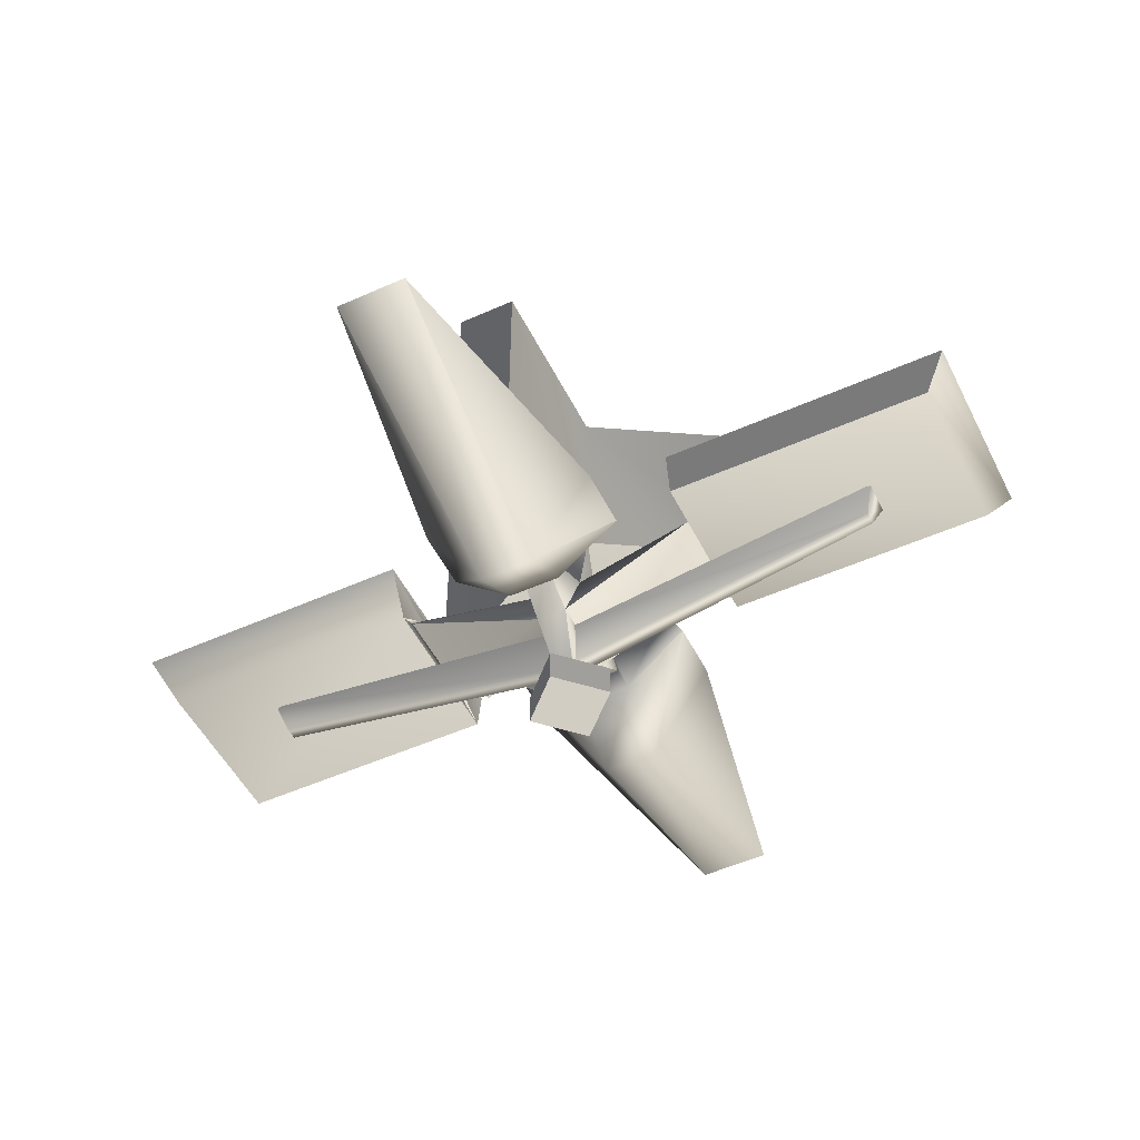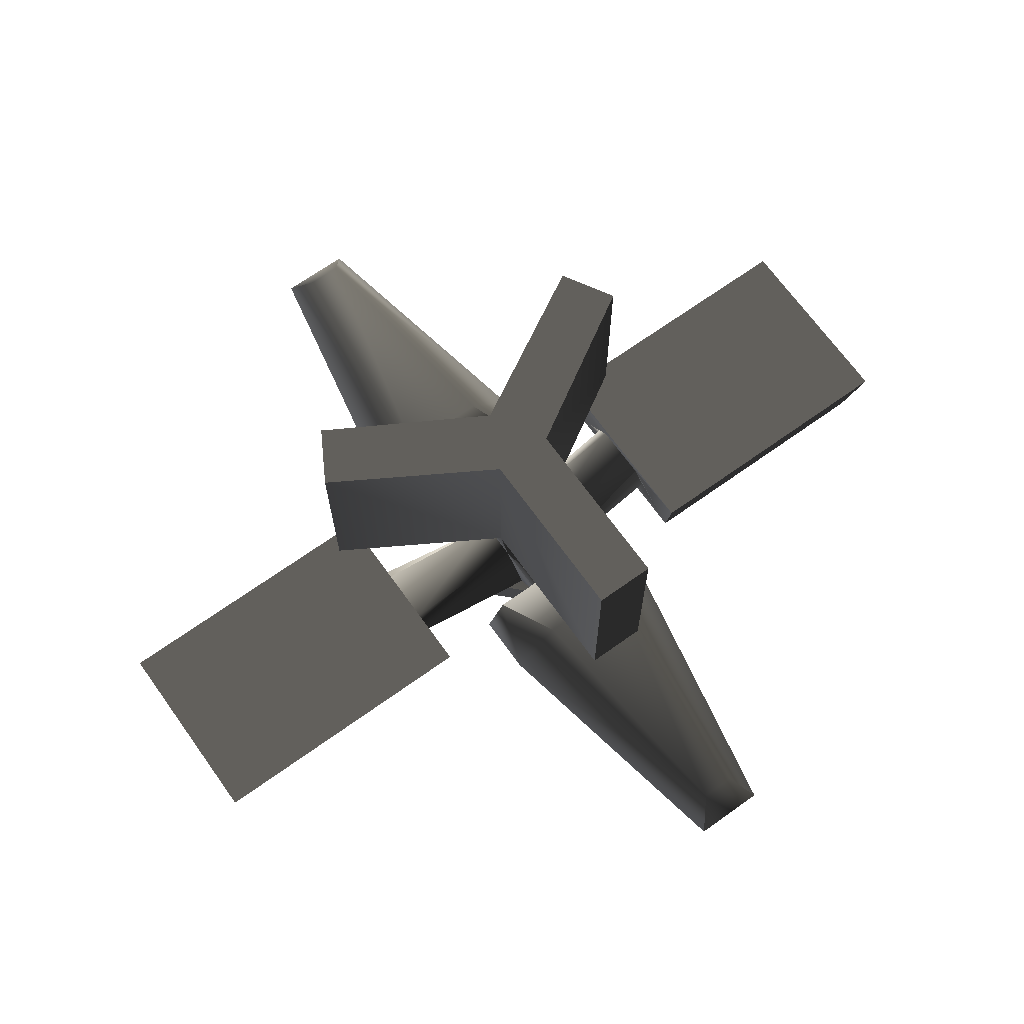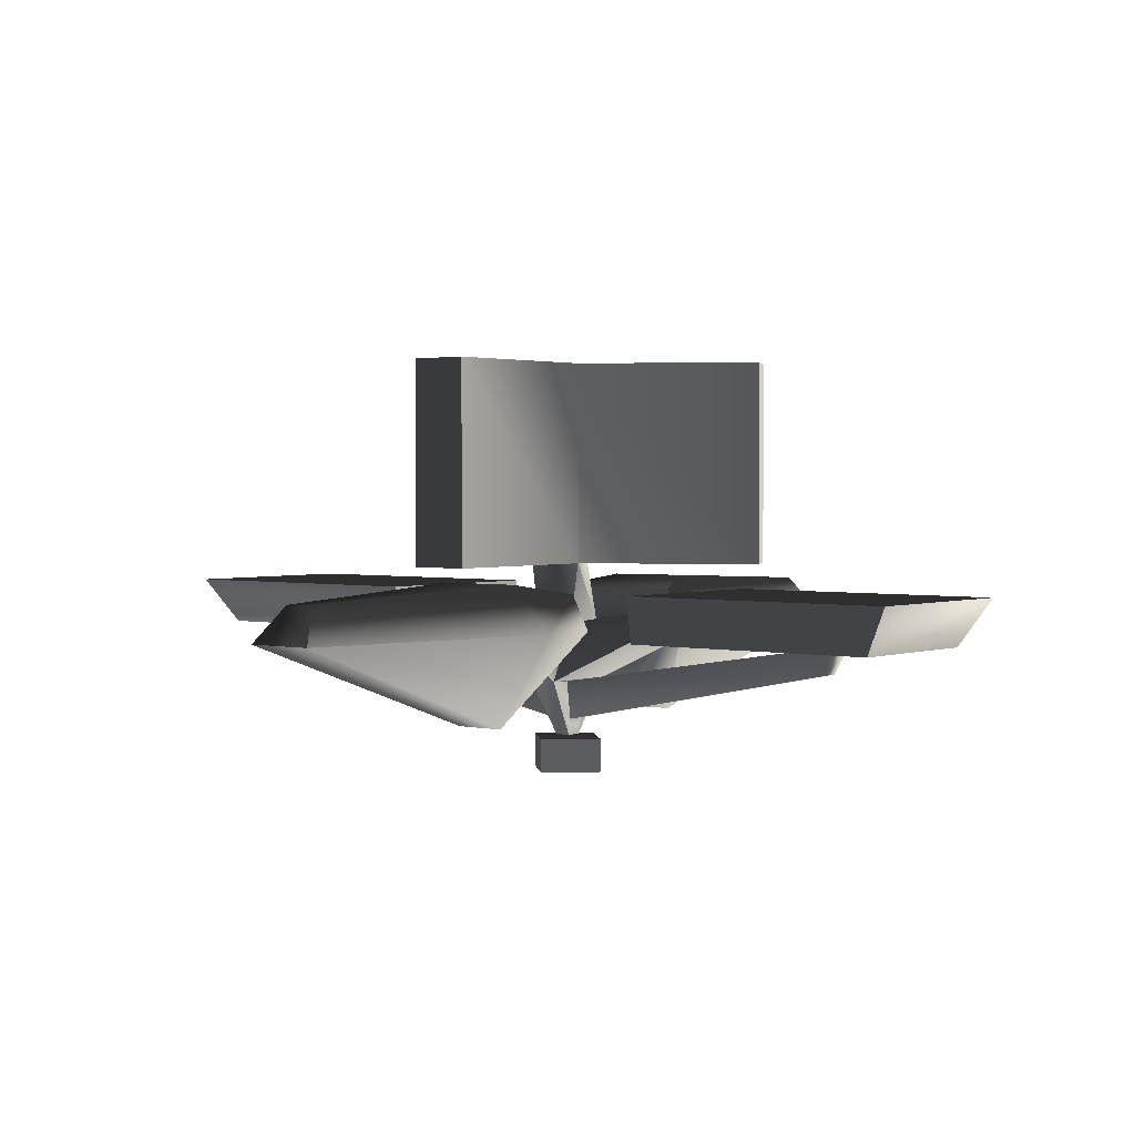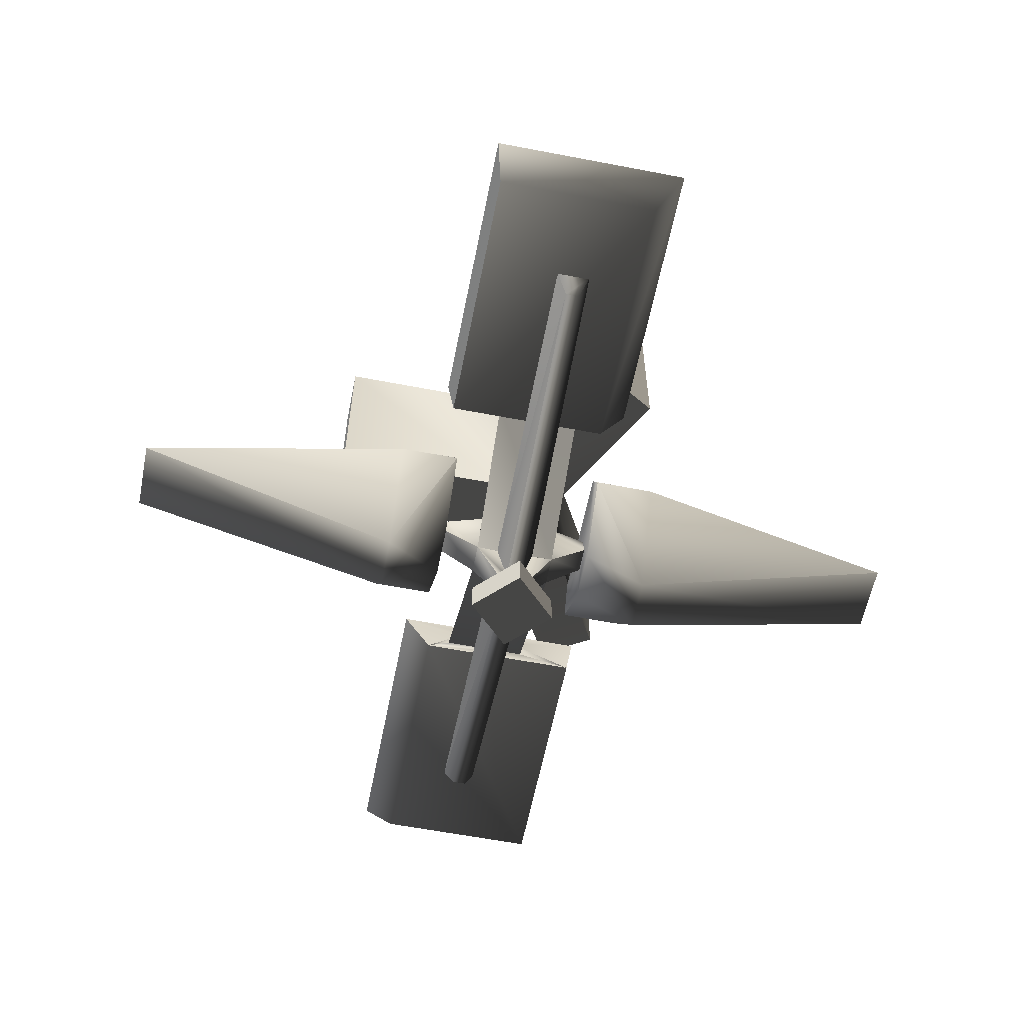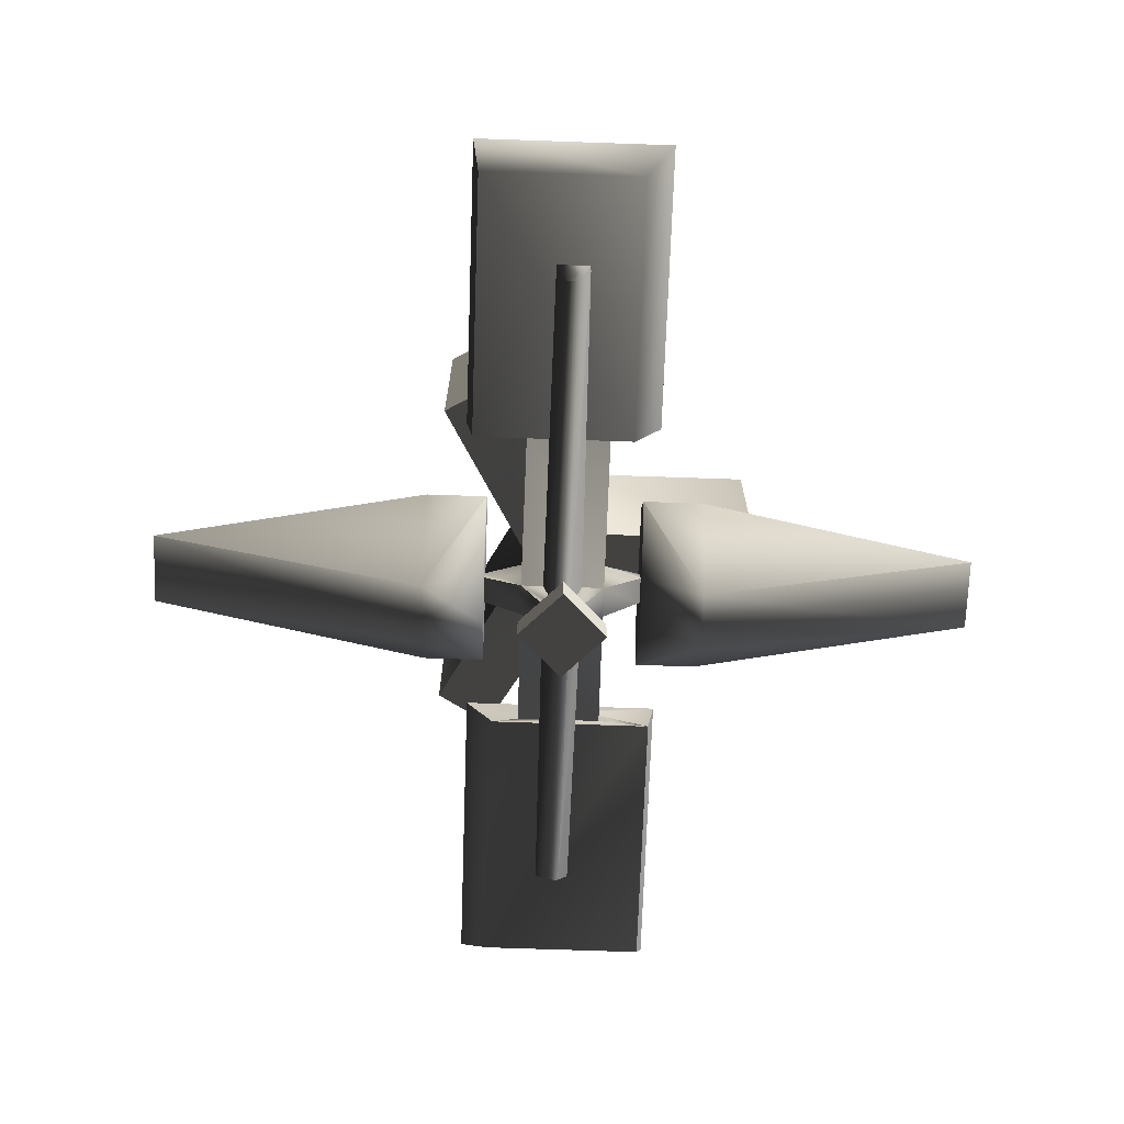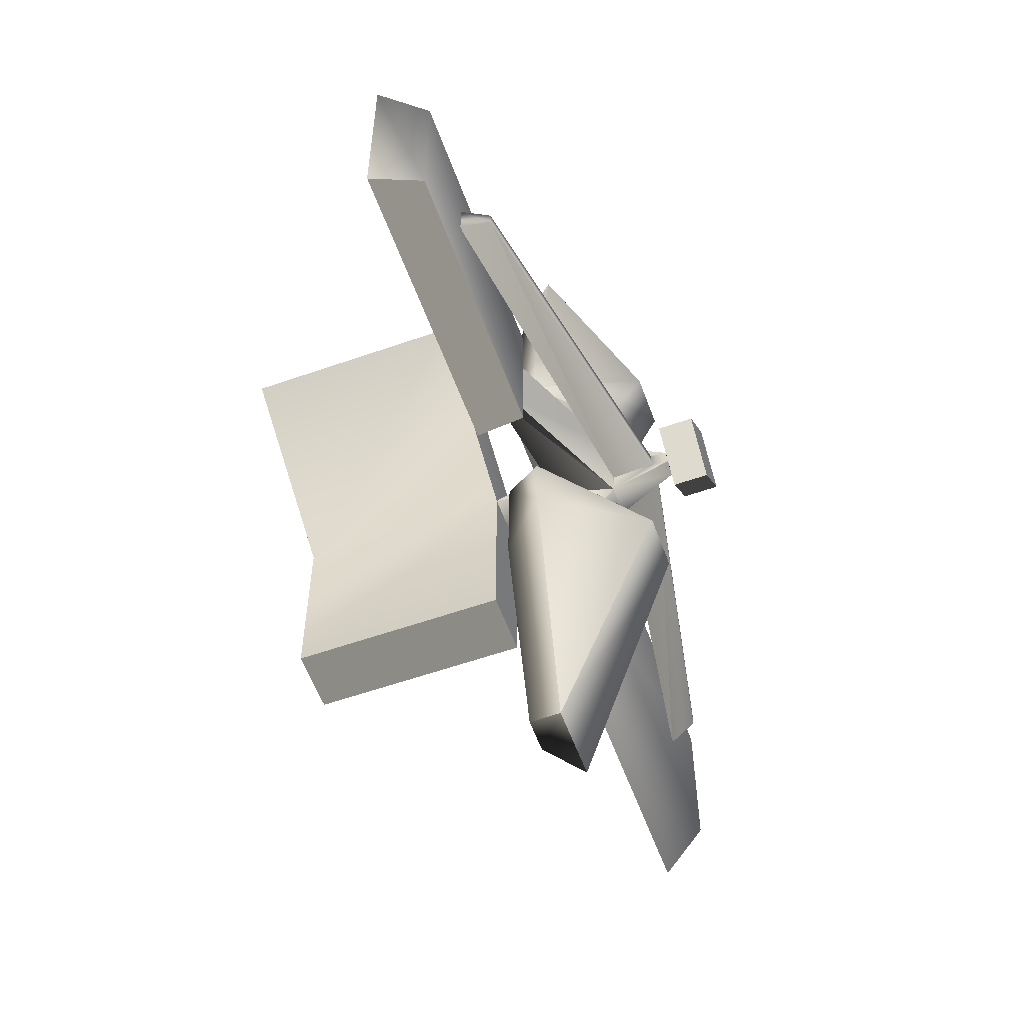
<metadata>
{"format":"obj","ext":"obj","renderer":"f3d","projection":"perspective","resolution":1024,"background":"white","views":[{"elev":-51.0,"azim":26.0,"up":"+Z"},{"elev":68.5,"azim":-35.6,"up":"+Z"},{"elev":2.2,"azim":38.7,"up":"+Z"},{"elev":-59.6,"azim":78.8,"up":"+Z"},{"elev":-70.1,"azim":-92.0,"up":"+Z"},{"elev":-57.7,"azim":110.0,"up":"+Y"}]}
</metadata>
<code>
v  28.12 -6.359 -1.216
v  28.12 4.506 -1.216
v  29.64 6.39 1.928
v  29.64 -6.826 1.928
v  10.33 4.506 -1.216
v  10.33 6.39 1.928
v  10.33 -6.359 -1.216
v  10.33 -6.826 1.928
v  10.53 2.719 -0.1016
v  10.42 1.859 1.015
v  10.53 -2.932 -0.1016
v  10.42 -2.072 1.015
v  1.431 -1.431 -0.3721
v  1.431 1.431 -0.3721
v  1.023 2.773 -4.368
v  1.023 -2.773 -4.368
v  0.7294 -5.291 -2.276
v  -1.023 -2.773 -4.368
v  0.4269 -5.3 -0.6063
v  -0.5386 -0.5386 -8.227
v  0.5386 -0.5386 -8.227
v  0.6644 -0.5174 -7.109
v  0.9896 -1.29 -4.421
v  0.6644 0.5176 -7.109
v  21.56 -0.4533 -3.018
v  21.56 0.4534 -3.018
v  0.9896 1.29 -4.421
v  22.19 -1.13 -1.158
v  22.19 1.13 -1.158
v  0.5386 0.5386 -8.227
v  -1.023 2.773 -4.368
v  -0.5386 0.5386 -8.227
v  0 2.896 -8.388
v  2.896 0 -8.388
v  -0.7294 5.291 -2.276
v  1.032 5.291 -2.276
v  1.775 5.293 -4.276
v  0.7294 5.3 -0.6063
v  -1.747 5.293 -4.276
v  -4.668 5.293 1.795
v  -0.4269 5.3 -0.6063
v  -1.747 9.324 -7.055
v  -5.95 5.293 -0.6002
v  -2.362 27.85 -0.5932
v  1.775 9.324 -7.055
v  -5.95 9.342 -0.5932
v  -2.875 9.325 2.537
v  -1.082 26.11 1.795
v  1.11 26.11 1.795
v  2.39 27.85 -0.5932
v  2.903 9.325 2.537
v  5.978 9.342 -0.5932
v  5.978 5.293 -0.6002
v  4.696 5.293 1.795
v  -1.431 1.431 -0.3721
v  -10.53 2.719 -0.1016
v  -10.42 1.859 1.015
v  -1.032 1.29 -4.421
v  -0.6963 0.5174 -7.109
v  -1.032 -1.29 -4.421
v  -22.19 1.13 -1.158
v  -21.56 0.4533 -3.018
v  -0.6963 -0.5176 -7.109
v  -21.56 -0.4534 -3.018
v  -2.896 0 -8.388
v  -22.19 -1.13 -1.158
v  0 -2.896 -8.388
v  0 2.896 -10.67
v  -2.896 0 -10.67
v  2.896 0 -10.67
v  0 -2.896 -10.67
v  -10.53 -2.932 -0.1016
v  -1.431 -1.431 -0.3721
v  -1.032 -5.291 -2.276
v  -10.33 6.359 -1.216
v  -10.33 -4.506 -1.216
v  -10.42 -2.072 1.015
v  -28.12 -4.506 -1.216
v  -28.12 6.359 -1.216
v  -29.64 -6.39 1.928
v  -10.33 -6.39 1.928
v  -29.64 6.826 1.928
v  -10.33 6.826 1.928
v  -0.7294 -5.3 -0.6063
v  -2.011 -1.359 3.706
v  -0.1717 2.421 3.706
v  2.012 -1.359 3.706
v  -4.668 -5.293 1.795
v  4.696 -5.293 1.795
v  -5.95 -5.293 -0.6002
v  -5.95 -9.342 -0.5932
v  -2.875 -9.325 2.537
v  -1.747 -5.293 -4.276
v  -1.747 -9.324 -7.055
v  -1.082 -26.11 1.795
v  -2.362 -27.85 -0.5932
v  2.903 -9.325 2.537
v  2.39 -27.85 -0.5932
v  1.11 -26.11 1.795
v  1.775 -9.324 -7.055
v  5.978 -9.342 -0.5932
v  5.978 -5.293 -0.6002
v  1.775 -5.293 -4.276
v  2.012 -13.39 3.706
v  2.012 -1.359 17.34
v  12.6 4.955 3.706
v  2.012 -13.39 17.34
v  10.59 8.439 3.706
v  -2.011 -13.39 3.706
v  -2.011 -13.39 17.34
v  -2.011 -1.359 17.34
v  -0.1717 2.421 17.34
v  -12.6 4.954 17.34
v  -10.59 8.438 17.34
v  -12.6 4.954 3.706
v  -10.59 8.438 3.706
v  10.59 8.439 17.34
v  12.6 4.955 17.34
g frm-bound
f 1 2 3
f 4 1 3
f 3 2 5
f 6 3 5
f 4 3 6
f 2 1 7
f 5 2 7
f 1 4 8
f 7 1 8
f 8 4 6
f 9 10 6
f 5 9 6
f 6 10 8
f 11 9 5
f 7 11 5
f 12 11 7
f 8 12 7
f 10 12 8
f 13 12 10
f 14 13 10
f 14 10 9
f 9 11 15
f 15 14 9
f 11 16 15
f 16 11 12
f 13 16 12
f 16 17 18
f 19 17 16
f 13 19 16
f 16 18 20
f 21 16 20
f 16 21 22
f 23 16 22
f 15 16 23
f 22 21 24
f 23 22 25
f 22 24 26
f 25 22 26
f 27 15 23
f 28 23 25
f 27 23 28
f 29 28 25
f 26 29 25
f 26 24 29
f 24 30 27
f 21 30 24
f 24 27 29
f 30 15 27
f 29 27 28
f 31 15 30
f 32 31 30
f 33 32 30
f 34 33 30
f 34 30 21
f 35 36 15
f 31 35 15
f 15 36 14
f 36 37 38
f 39 37 36
f 35 39 36
f 36 38 14
f 40 39 35
f 41 40 35
f 41 35 31
f 39 42 37
f 42 39 43
f 43 39 40
f 42 44 45
f 43 46 42
f 42 45 37
f 44 42 46
f 40 46 43
f 40 47 46
f 46 47 44
f 44 48 49
f 50 44 49
f 44 50 45
f 47 48 44
f 49 48 47
f 51 49 47
f 47 40 51
f 49 51 52
f 50 49 52
f 52 45 50
f 45 52 53
f 52 51 54
f 53 52 54
f 40 54 51
f 54 40 41
f 54 37 53
f 38 54 41
f 37 54 38
f 53 37 45
f 38 41 55
f 14 38 55
f 55 41 31
f 31 18 56
f 31 56 57
f 55 31 57
f 18 31 58
f 31 32 59
f 58 31 59
f 60 18 58
f 60 58 61
f 58 59 62
f 61 58 62
f 59 32 63
f 59 63 64
f 62 59 64
f 65 20 32
f 33 65 32
f 32 20 63
f 63 20 60
f 63 60 66
f 64 63 66
f 64 66 62
f 66 61 62
f 66 60 61
f 20 18 60
f 67 21 20
f 65 67 20
f 68 69 65
f 33 68 65
f 65 69 67
f 70 68 33
f 34 70 33
f 71 69 68
f 70 71 68
f 69 71 67
f 67 71 34
f 67 34 21
f 71 70 34
f 18 72 56
f 18 73 72
f 17 74 18
f 18 74 73
f 56 75 57
f 56 72 76
f 75 56 76
f 72 77 76
f 73 77 72
f 76 78 79
f 75 76 79
f 80 78 76
f 81 80 76
f 77 81 76
f 81 77 57
f 55 57 77
f 73 55 77
f 82 80 81
f 83 82 81
f 83 81 57
f 80 82 78
f 82 79 78
f 79 82 75
f 82 83 75
f 75 83 57
f 74 84 73
f 73 84 13
f 73 13 85
f 55 73 85
f 14 55 86
f 86 55 85
f 13 14 87
f 86 87 14
f 84 19 13
f 87 85 13
f 88 89 19
f 84 88 19
f 19 89 17
f 90 91 88
f 91 92 88
f 89 88 92
f 88 93 90
f 93 88 84
f 90 93 94
f 94 91 90
f 95 92 91
f 96 95 91
f 91 94 96
f 92 95 97
f 97 89 92
f 98 99 95
f 96 98 95
f 95 99 97
f 98 96 94
f 100 98 94
f 100 94 93
f 98 100 101
f 97 99 98
f 101 97 98
f 89 97 101
f 102 101 100
f 89 101 102
f 103 100 93
f 100 103 102
f 102 103 89
f 89 103 17
f 103 93 74
f 17 103 74
f 74 93 84
f 85 87 104
f 105 87 106
f 87 105 107
f 104 87 107
f 87 86 108
f 106 87 108
f 109 104 107
f 109 85 104
f 110 109 107
f 107 105 110
f 111 85 109
f 110 111 109
f 105 111 110
f 105 112 111
f 85 111 113
f 111 112 114
f 113 111 114
f 115 113 114
f 115 85 113
f 116 115 114
f 114 112 116
f 86 85 115
f 116 86 115
f 112 86 116
f 86 112 117
f 112 105 118
f 117 112 118
f 106 108 117
f 118 106 117
f 108 86 117
f 118 105 106

</code>
